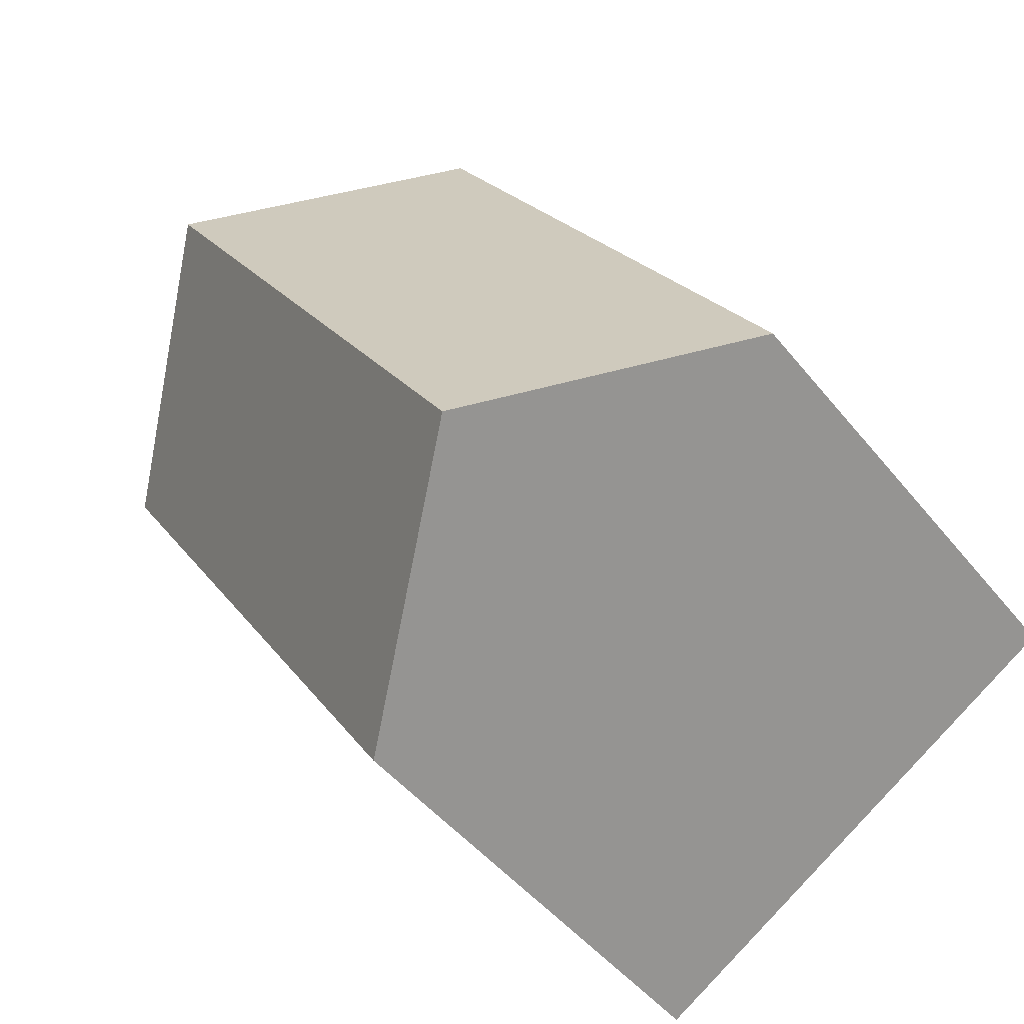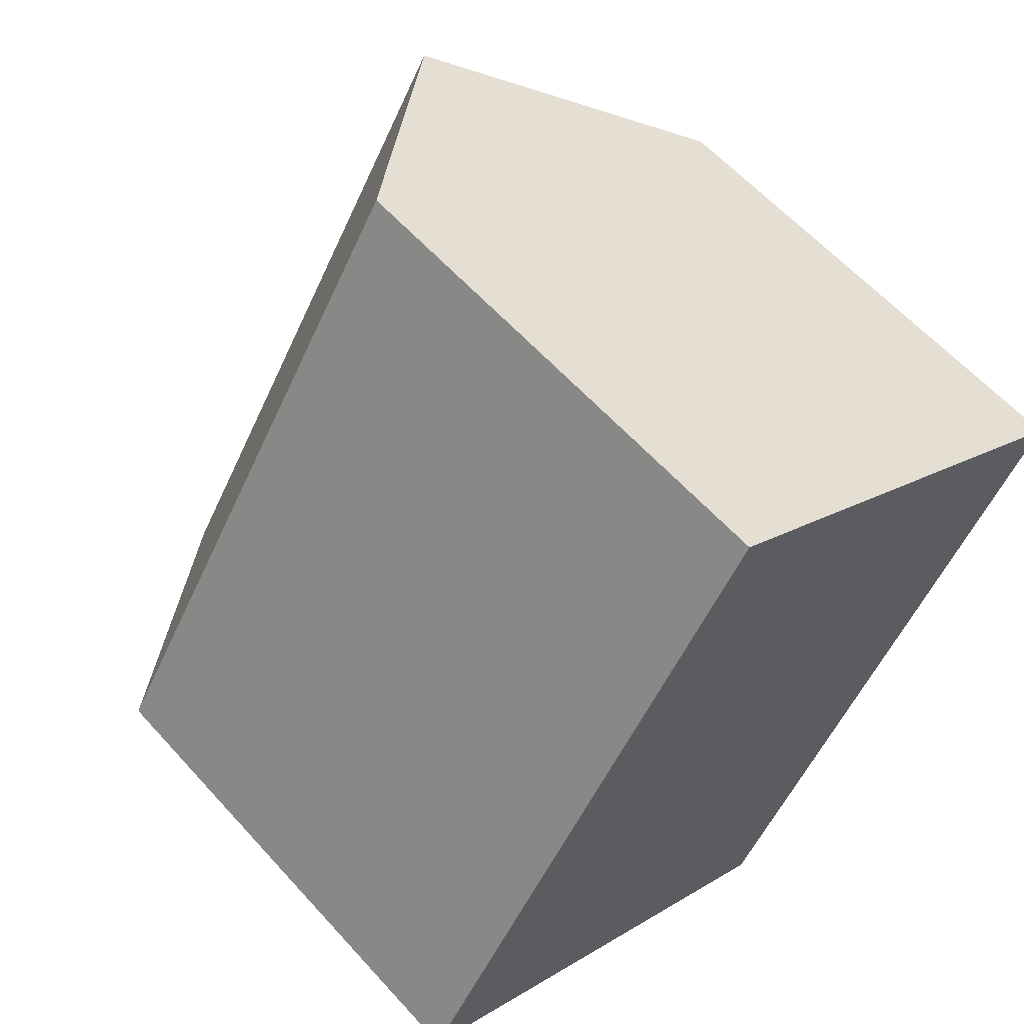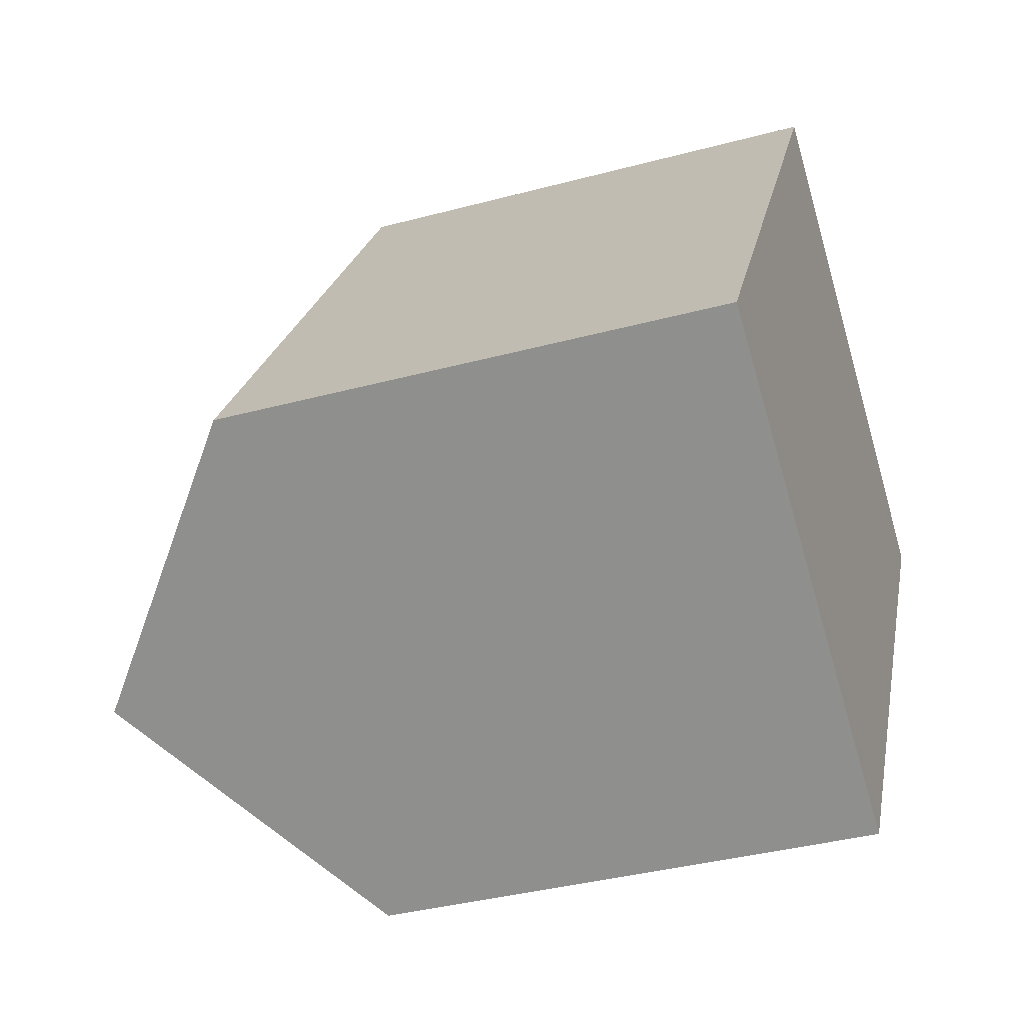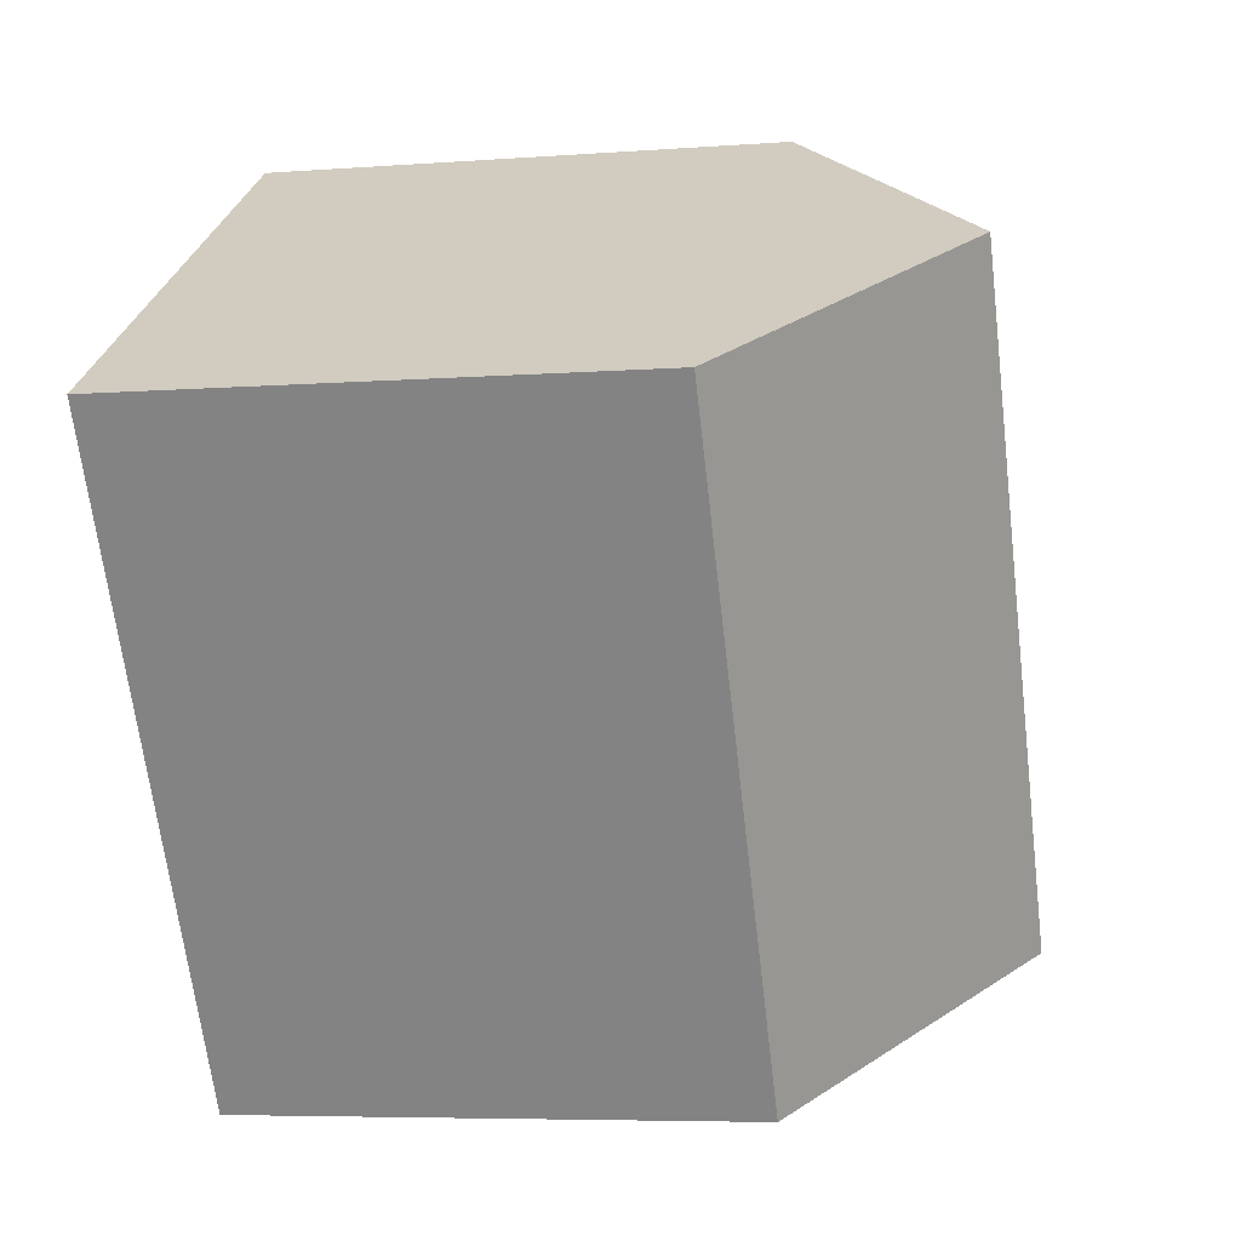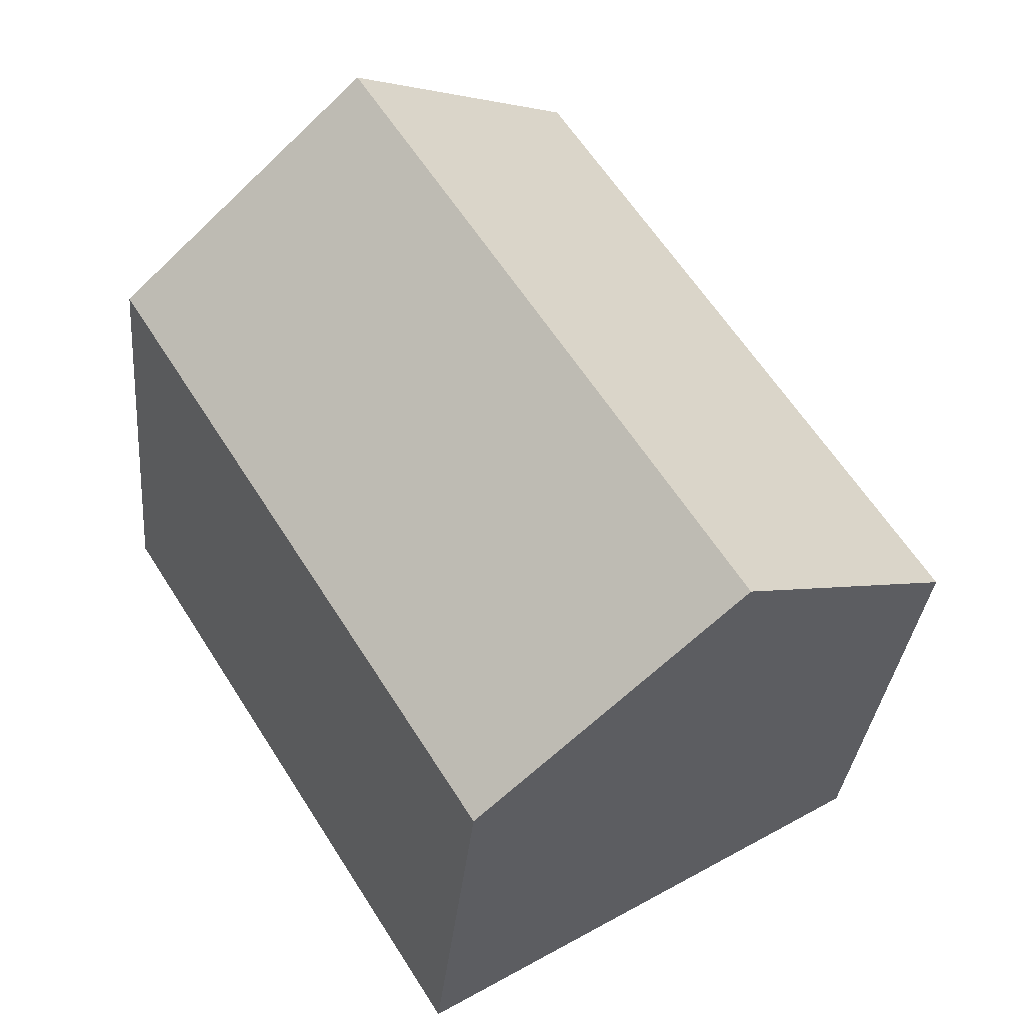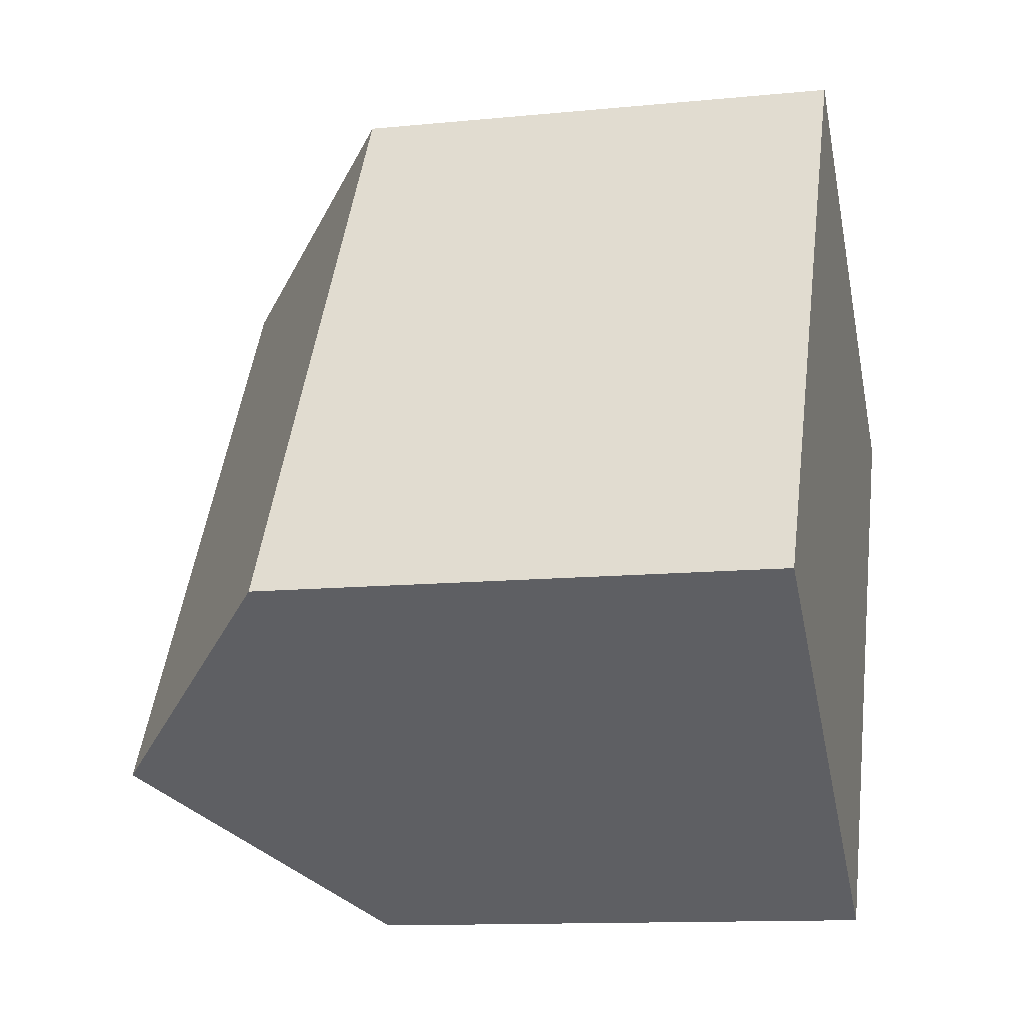
<metadata>
{"format":"obj","ext":"obj","renderer":"f3d","projection":"perspective","resolution":1024,"background":"white","views":[{"elev":-47.3,"azim":-143.4,"up":"+Z"},{"elev":60.0,"azim":-41.7,"up":"+Z"},{"elev":-37.3,"azim":-71.0,"up":"+Z"},{"elev":-6.1,"azim":102.9,"up":"+Z"},{"elev":-32.1,"azim":174.8,"up":"+Z"},{"elev":-12.1,"azim":-76.7,"up":"+Z"}]}
</metadata>
<code>
v  2.174 6.635 -1.32
v  3.564 4.741 5.566
v  5.7 6.635 4.186
v  0.83 4.742 1.295
v  0 4.741 2.903e-16
v  7.827 4.75 2.813
v  4.38 4.714 -2.66
v  0 0 0
v  2.174 8.083e-17 -1.32
v  4.38 1.629e-16 -2.66
v  3.564 -3.408e-16 5.566
v  0.83 -7.93e-17 1.295
v  7.827 -1.722e-16 2.813
v  5.7 -2.563e-16 4.186
g defaultobject
f 1 2 3
f 2 1 4
f 4 1 5
f 6 1 3
f 1 6 7
f 7 5 1
f 5 7 8
f 8 7 9
f 9 7 10
f 8 4 5
f 4 8 2
f 2 8 11
f 11 8 12
f 2 6 3
f 6 2 11
f 6 11 13
f 13 11 14
f 13 7 6
f 7 13 10
f 12 14 11
f 14 12 13
f 13 12 8
f 13 8 9
f 13 9 10

</code>
